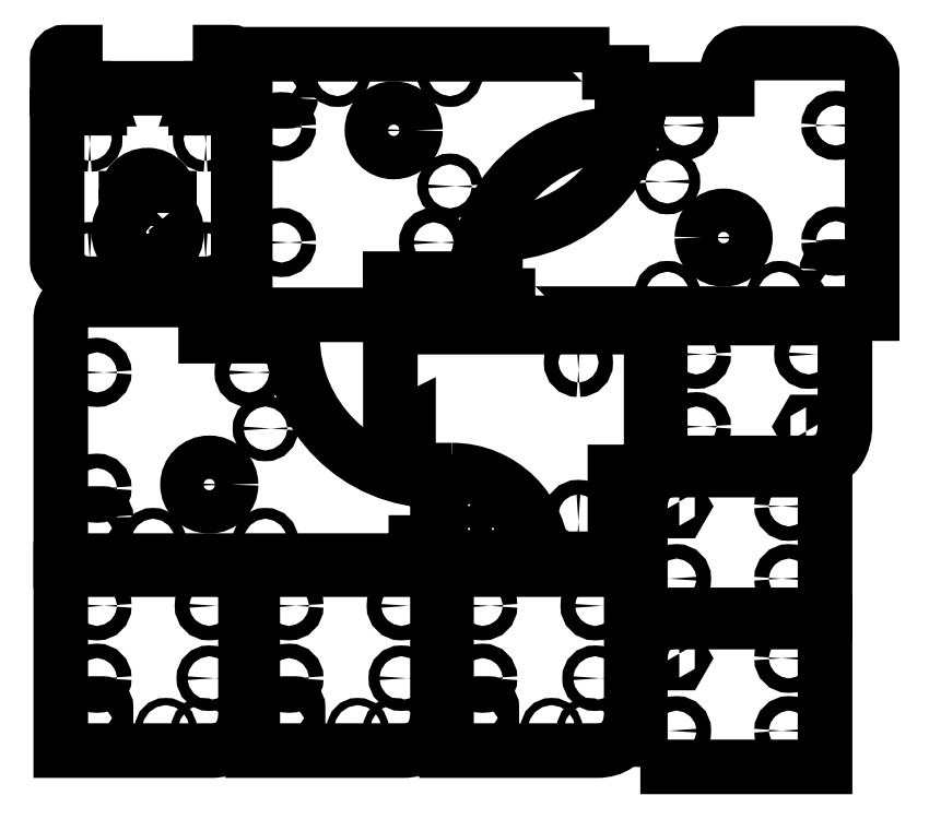
<metadata>
{"format":"dxf","ext":"dxf","renderer":"ezdxf+matplotlib","layout":"modelspace","background":"white","min_lineweight":24,"dpi":150}
</metadata>
<code>
0
SECTION
2
ENTITIES
0
INSERT
8
Layer 1
2
block 2
10
0
20
0
30
0
0
INSERT
8
Layer 1
2
block 3
10
0
20
0
30
0
0
INSERT
8
Layer 1
2
block 4
10
0
20
0
30
0
0
POLYLINE
8
Layer 1
66
     1
10
0
20
0
30
0
0
VERTEX
8
Layer 1
10
82.12
20
-80.49
30
0
0
VERTEX
8
0
10
82.12
20
-80.49
30
0
0
SEQEND
8
Layer 1
0
INSERT
8
Layer 1
2
block 5
10
0
20
0
30
0
0
INSERT
8
Layer 1
2
block 6
10
0
20
0
30
0
0
INSERT
8
Layer 1
2
block 7
10
0
20
0
30
0
0
INSERT
8
Layer 1
2
block 8
10
0
20
0
30
0
0
INSERT
8
Layer 1
2
block 9
10
0
20
0
30
0
0
INSERT
8
Layer 1
2
block 10
10
0
20
0
30
0
0
INSERT
8
Layer 1
2
block 11
10
0
20
0
30
0
0
INSERT
8
Layer 1
2
block 12
10
0
20
0
30
0
0
INSERT
8
Layer 1
2
block 13
10
0
20
0
30
0
0
INSERT
8
Layer 1
2
block 14
10
0
20
0
30
0
0
INSERT
8
Layer 1
2
block 15
10
0
20
0
30
0
0
INSERT
8
Layer 1
2
block 16
10
0
20
0
30
0
0
INSERT
8
Layer 1
2
block 17
10
0
20
0
30
0
0
INSERT
8
Layer 1
2
block 18
10
0
20
0
30
0
0
ENDSEC
0
EOF

</code>
